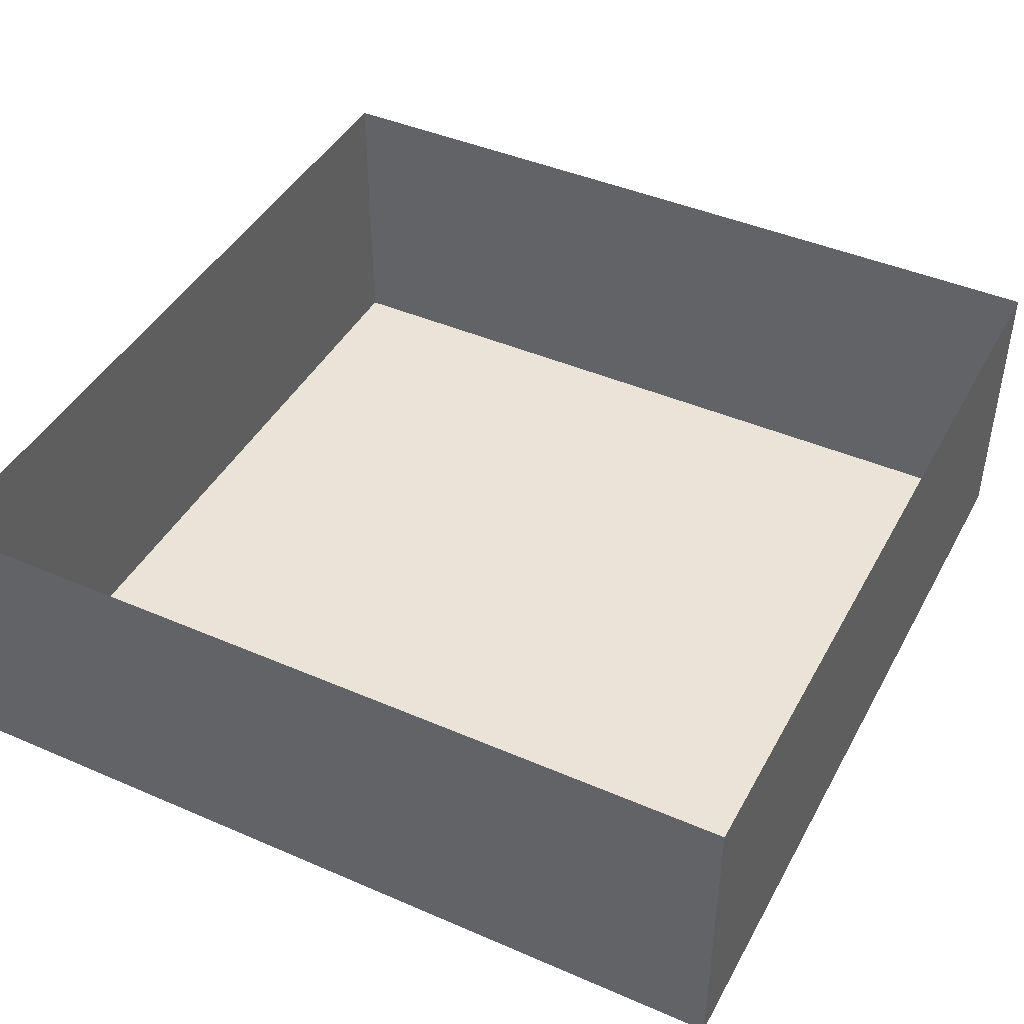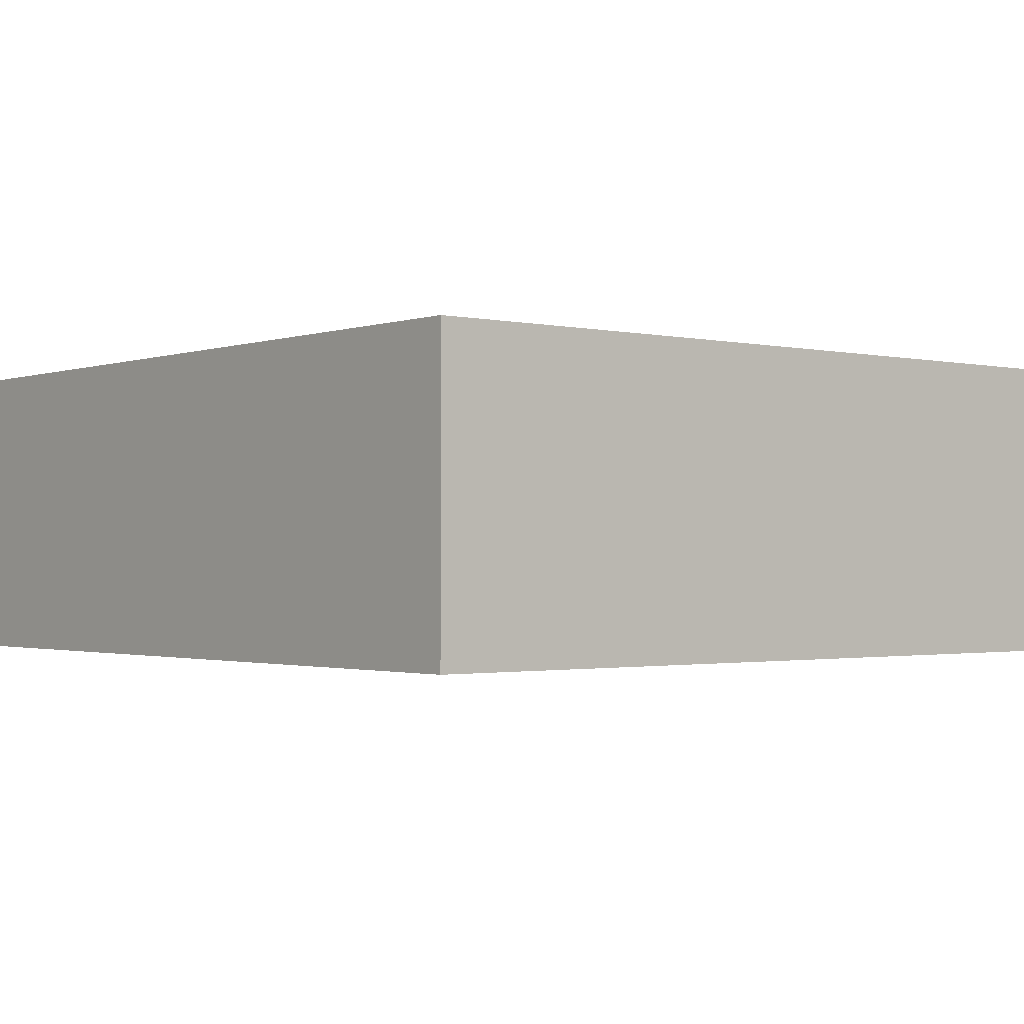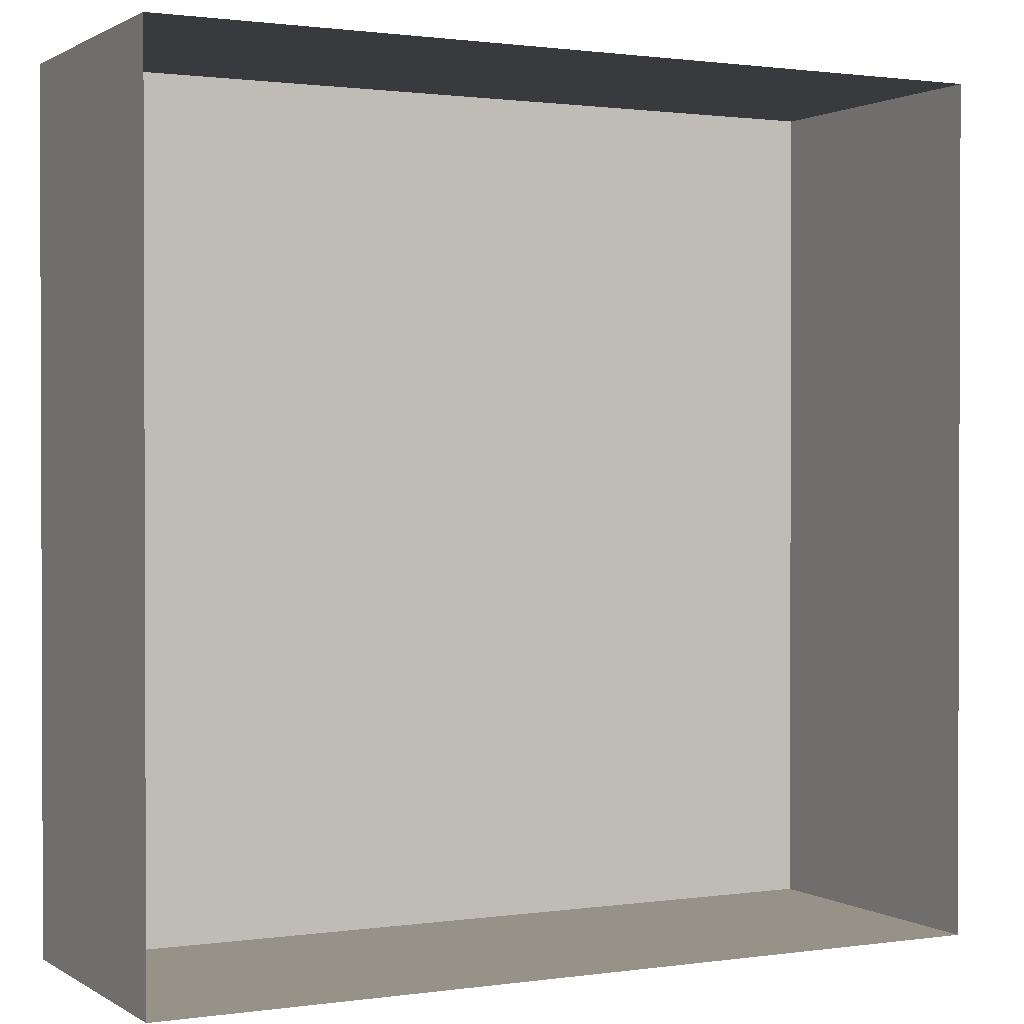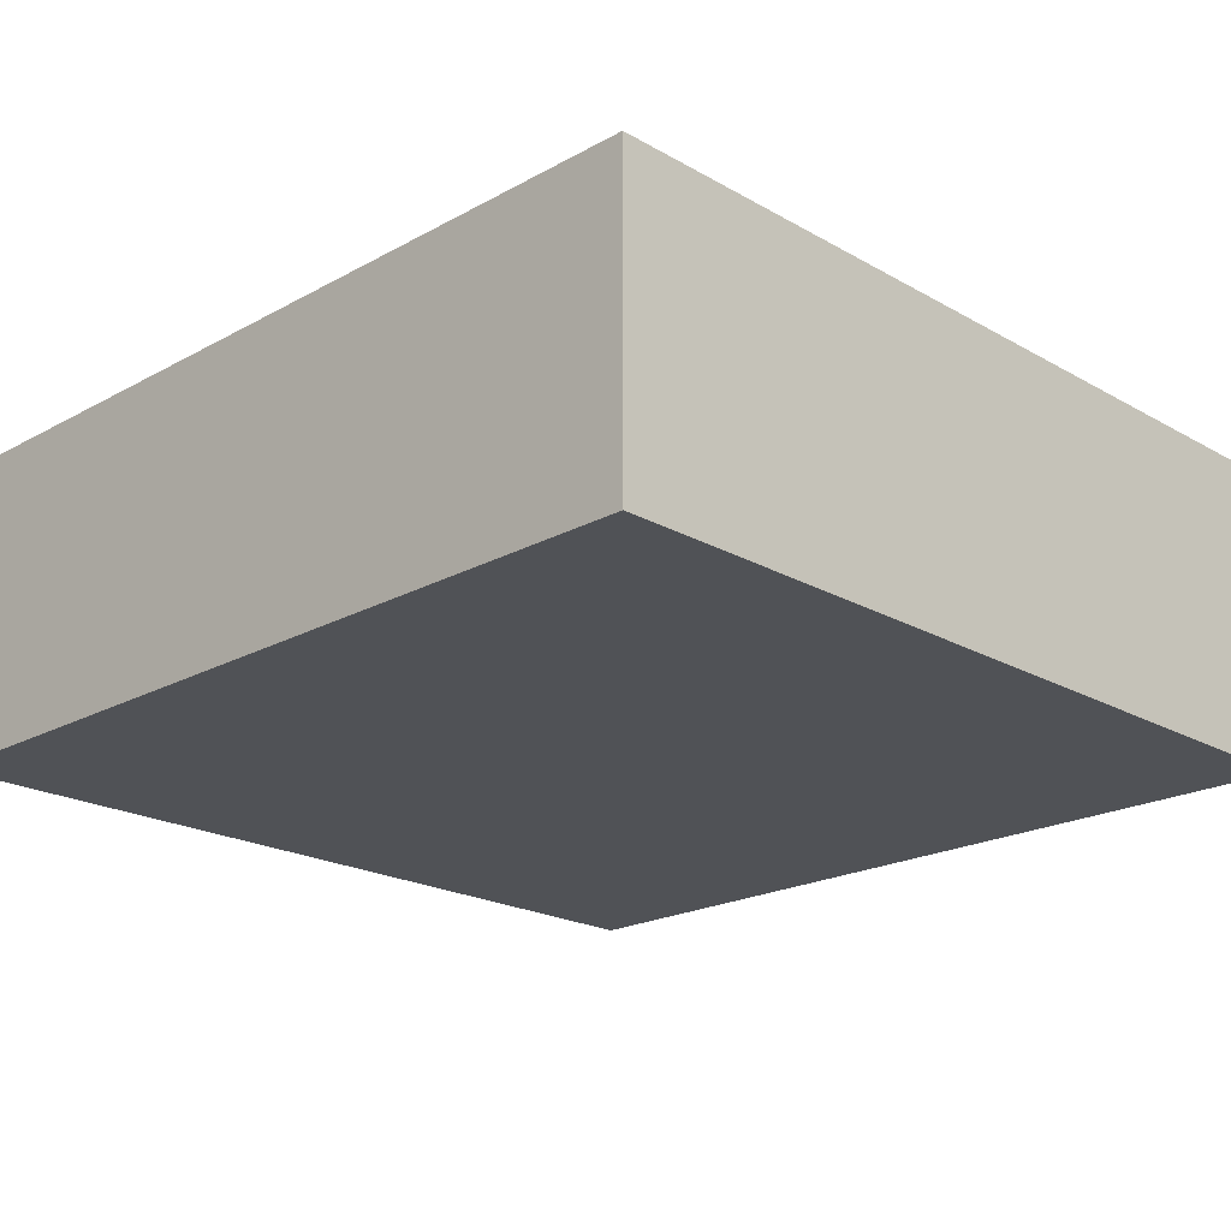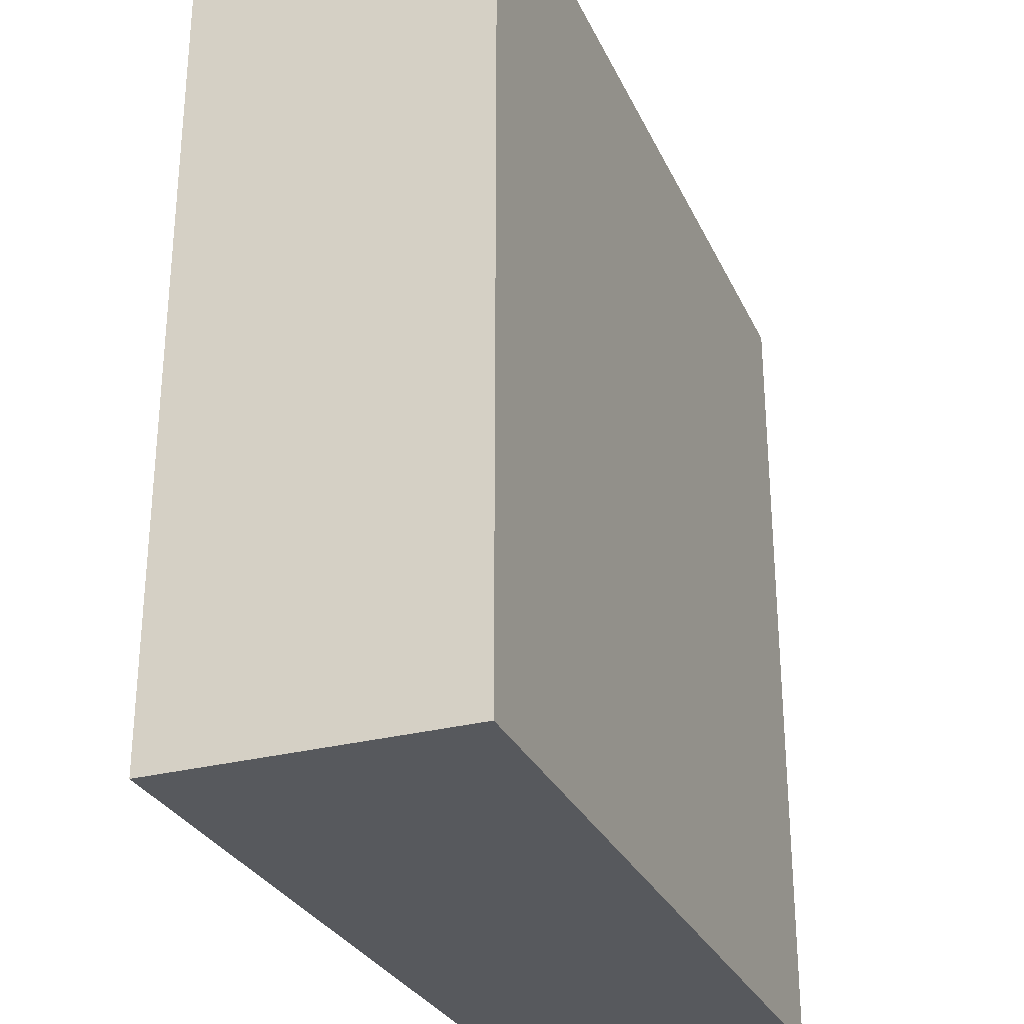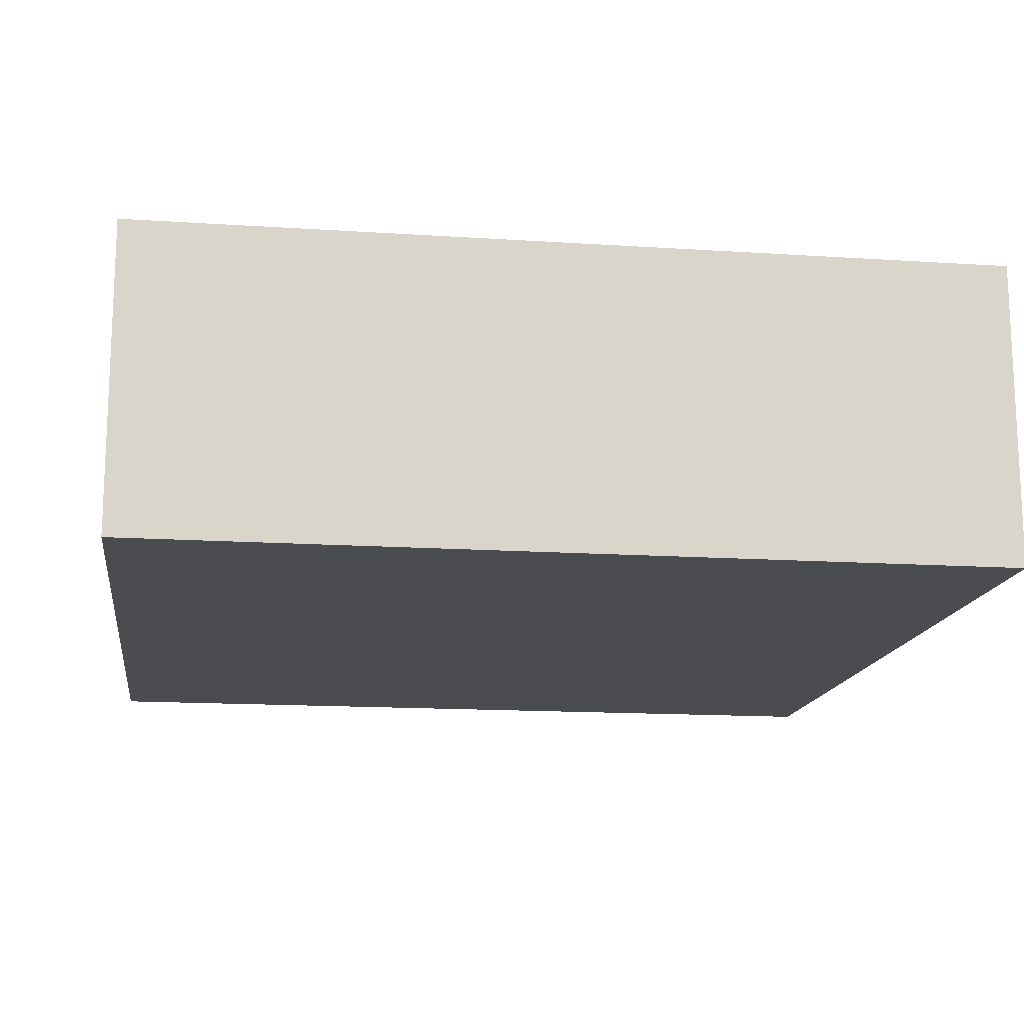
<metadata>
{"format":"obj","ext":"obj","renderer":"f3d","projection":"perspective","resolution":1024,"background":"white","views":[{"elev":43.5,"azim":-63.0,"up":"+Y"},{"elev":-1.4,"azim":-39.3,"up":"+Y"},{"elev":1.1,"azim":152.7,"up":"+Z"},{"elev":-20.8,"azim":44.5,"up":"+Y"},{"elev":-29.1,"azim":-68.8,"up":"+Z"},{"elev":-14.9,"azim":172.0,"up":"+Y"}]}
</metadata>
<code>
o Plane
v 30.61 9.016 -30.61
v -30.61 9.016 -30.61
v 30.61 9.016 30.61
v -30.61 9.016 30.61
v 30.61 30.71 30.61
v 30.61 30.71 -30.61
v -30.61 30.71 -30.61
v -30.61 30.71 30.61
f 4 8 5 3
f 1 6 7 2
f 2 7 8 4
f 3 5 6 1
f 1 2 4 3

</code>
